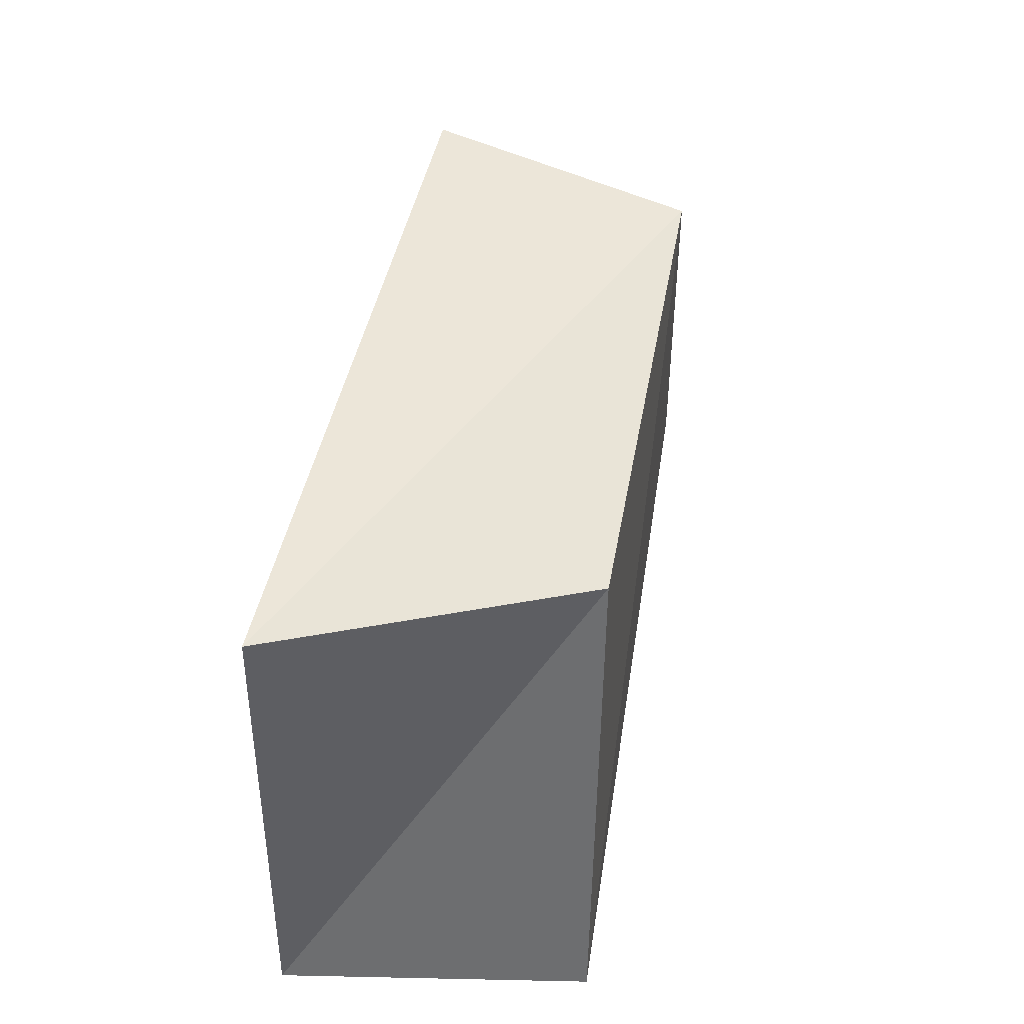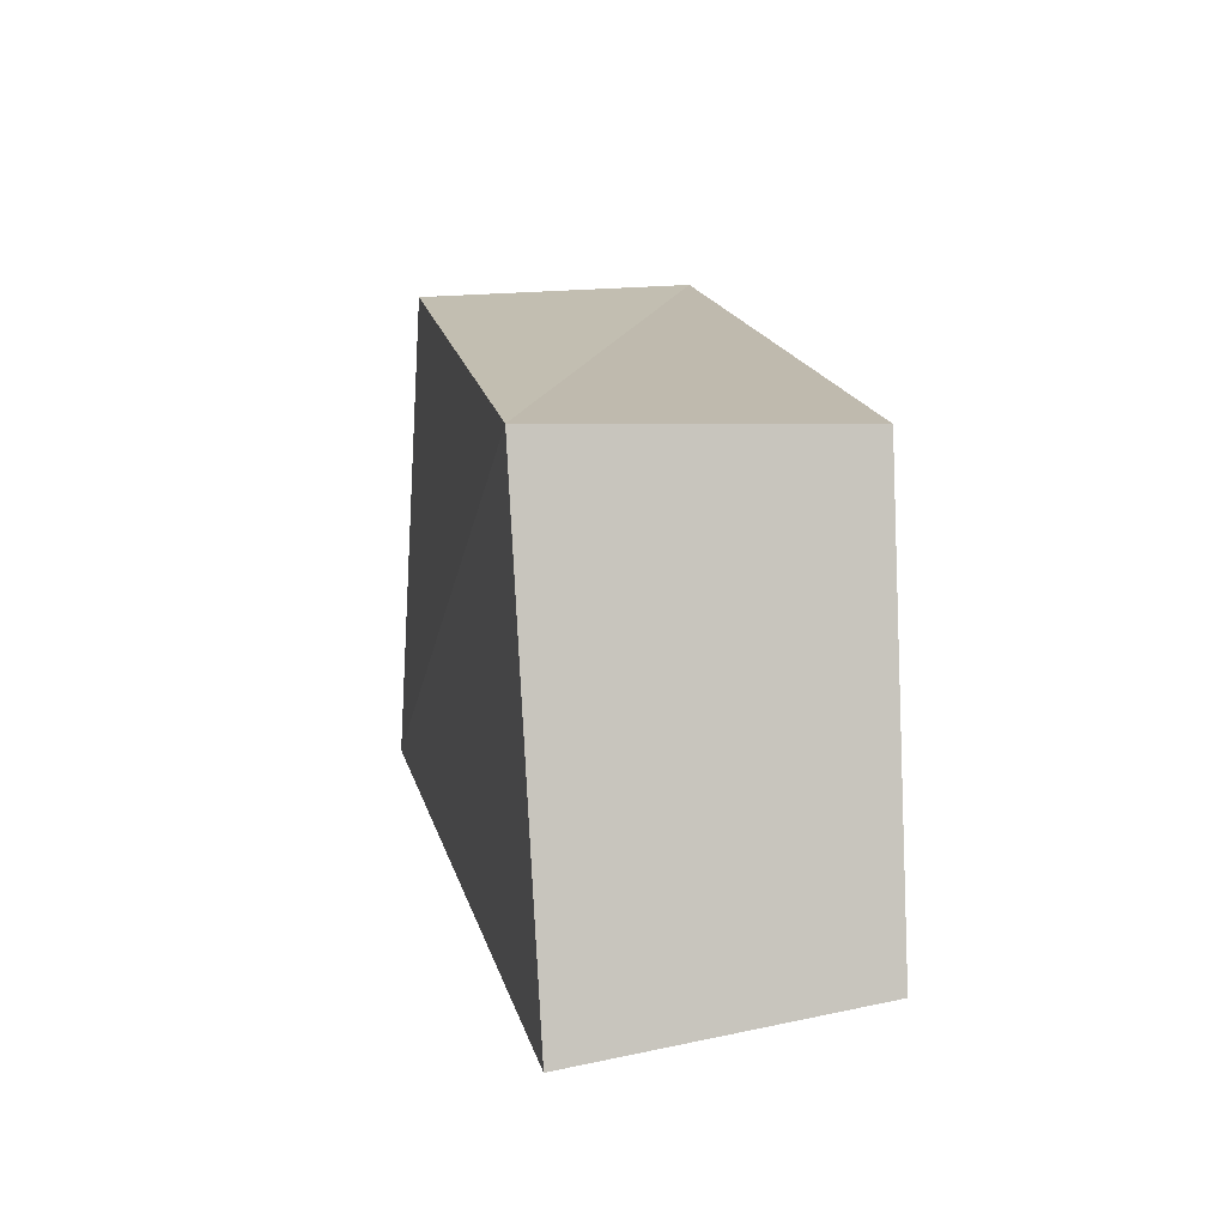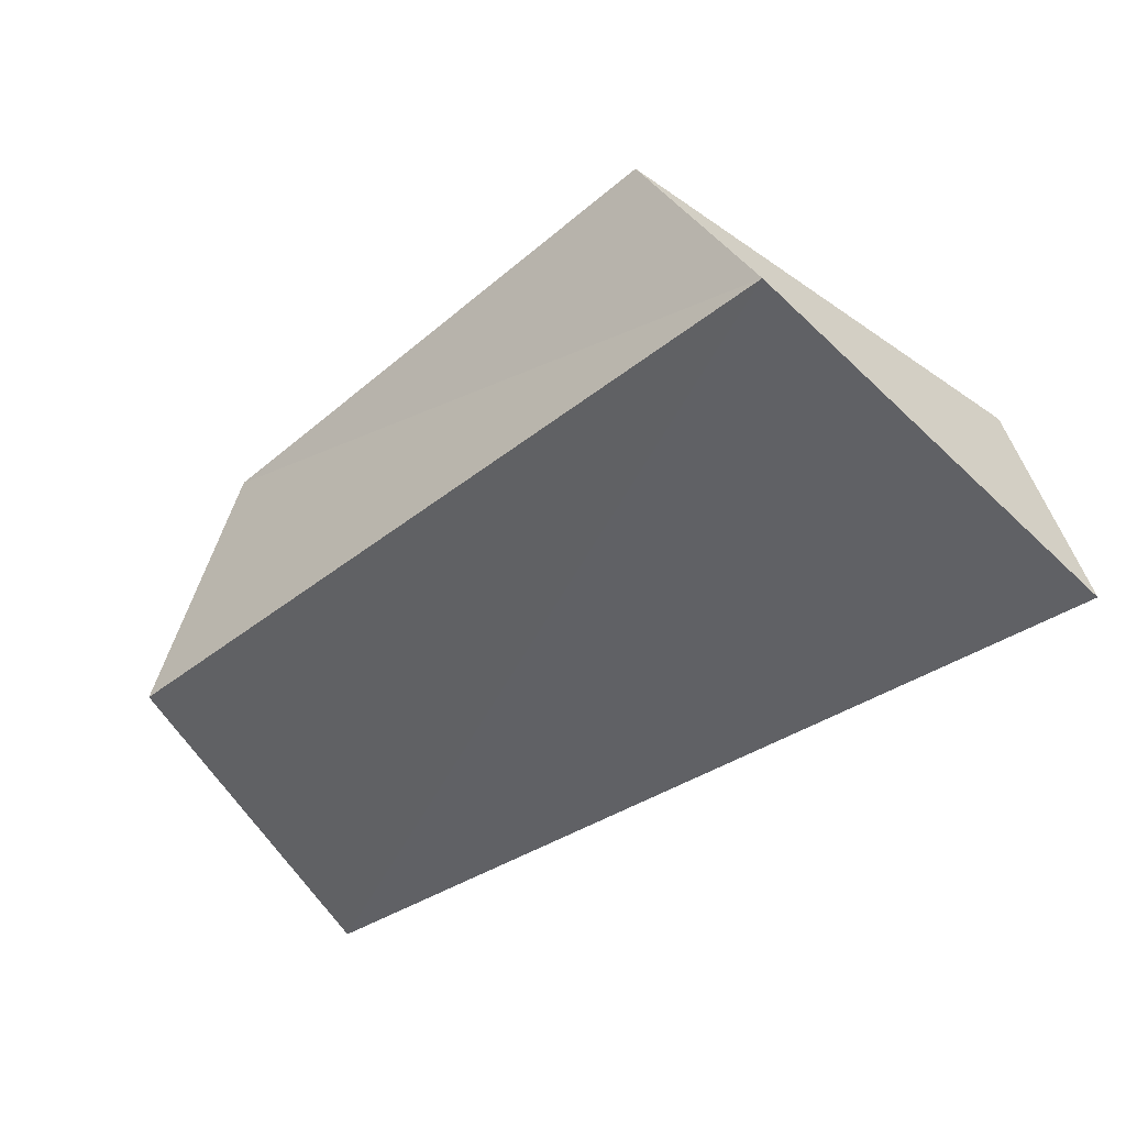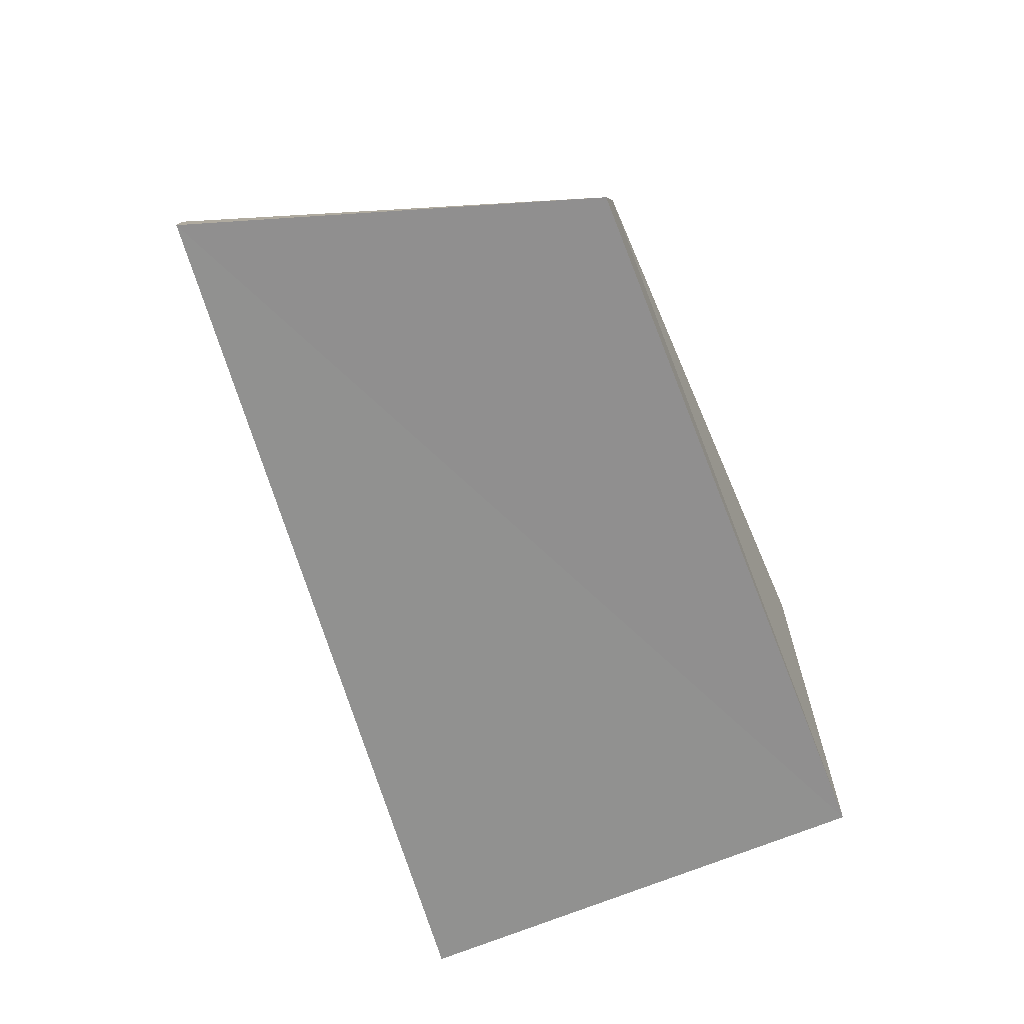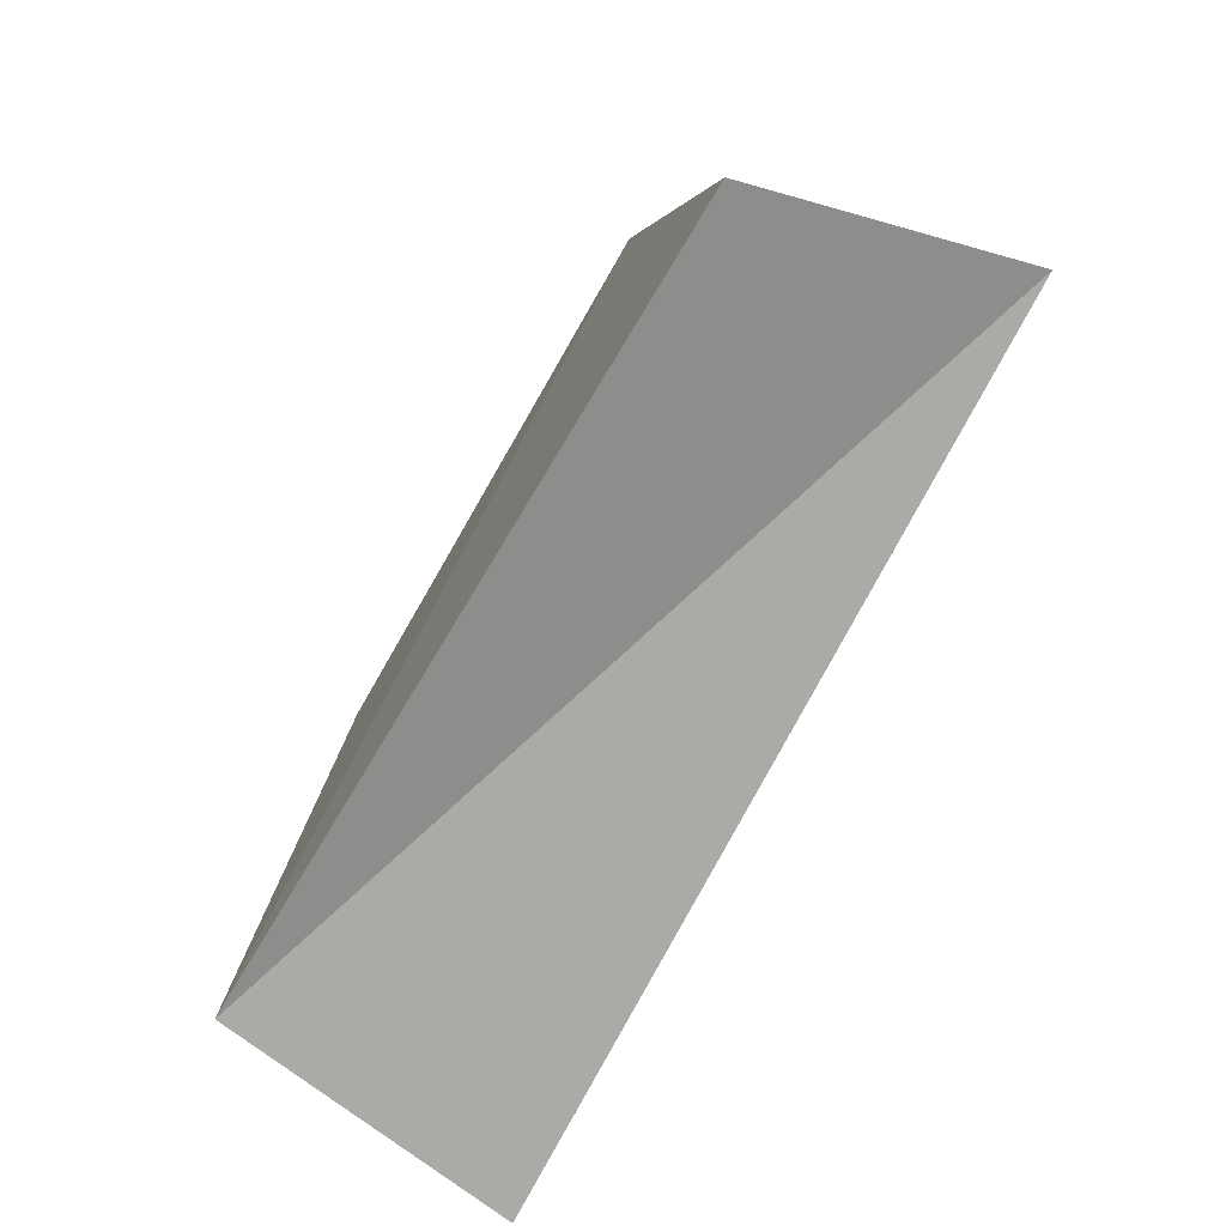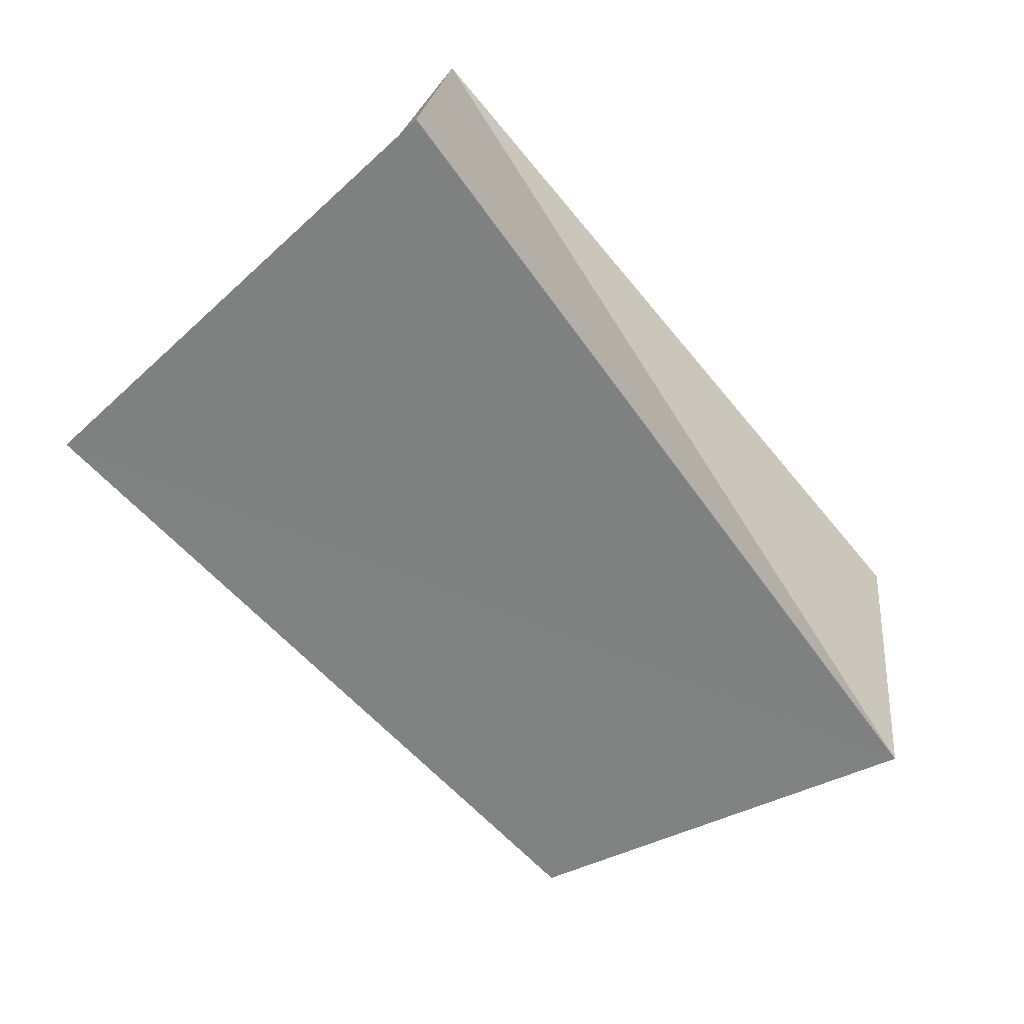
<metadata>
{"format":"obj","ext":"obj","renderer":"f3d","projection":"perspective","resolution":1024,"background":"white","views":[{"elev":49.6,"azim":-79.2,"up":"+Y"},{"elev":12.0,"azim":79.7,"up":"+Y"},{"elev":-48.3,"azim":-142.5,"up":"+Z"},{"elev":-65.3,"azim":108.0,"up":"+Z"},{"elev":-73.3,"azim":61.4,"up":"+Y"},{"elev":-60.3,"azim":-52.8,"up":"+Z"}]}
</metadata>
<code>
v -0.05657 0.03881 -0.02168
v -0.06388 -0.03372 -0.02116
v -0.05684 -0.03284 0.02379
v 0.06206 -0.03736 0.01943
v 0.05525 0.0318 -0.02033
v 0.07009 -0.02833 -0.01901
v -0.03898 0.03887 0.02158
v 0.04335 0.03125 0.02044
f 3 7 2
f 6 3 2
f 2 7 1
f 1 6 2
f 3 8 7
f 4 3 6
f 4 8 3
f 7 8 1
f 5 6 1
f 1 8 5
f 5 4 6
f 8 4 5

</code>
